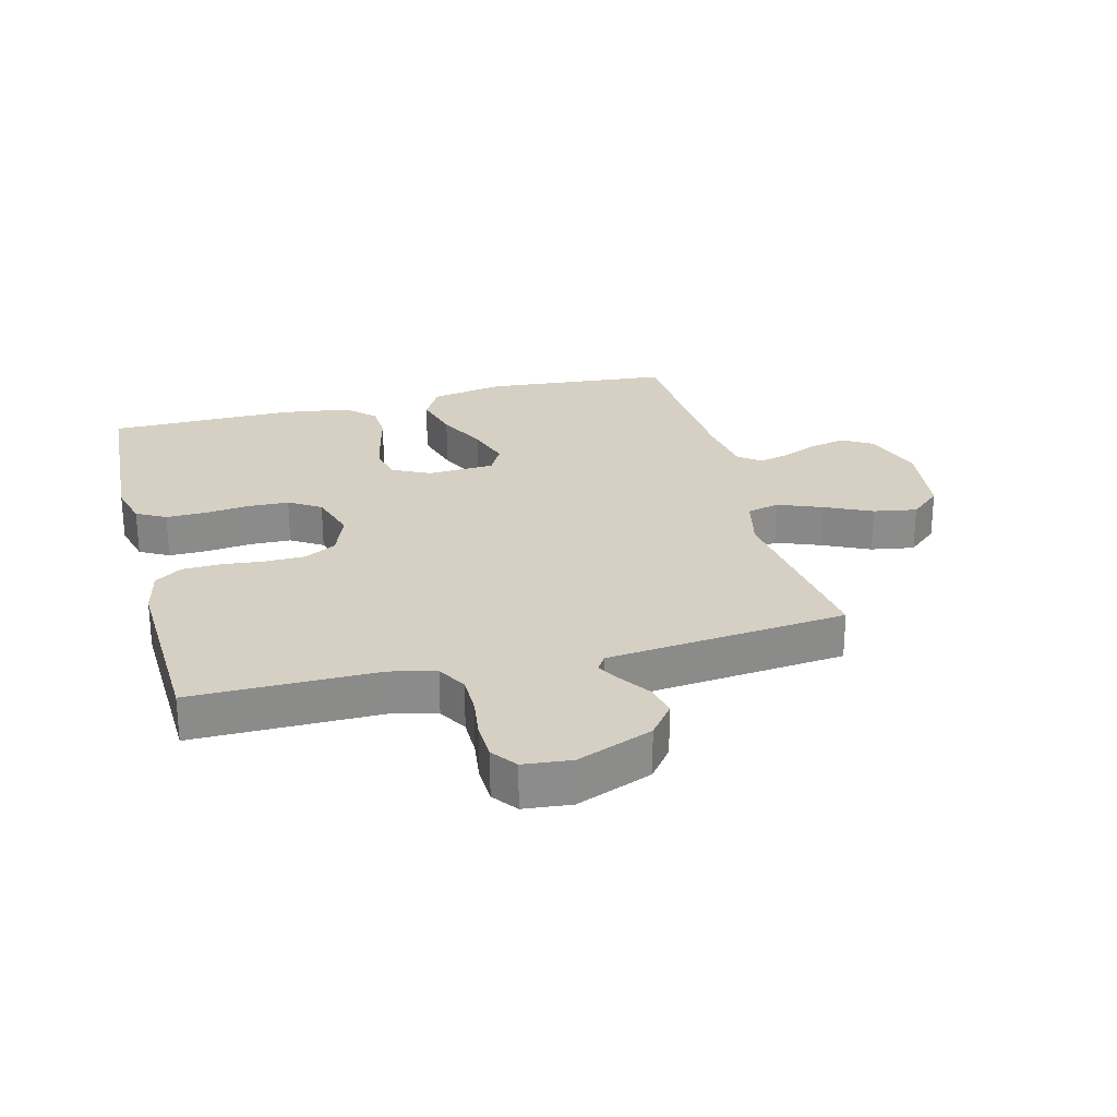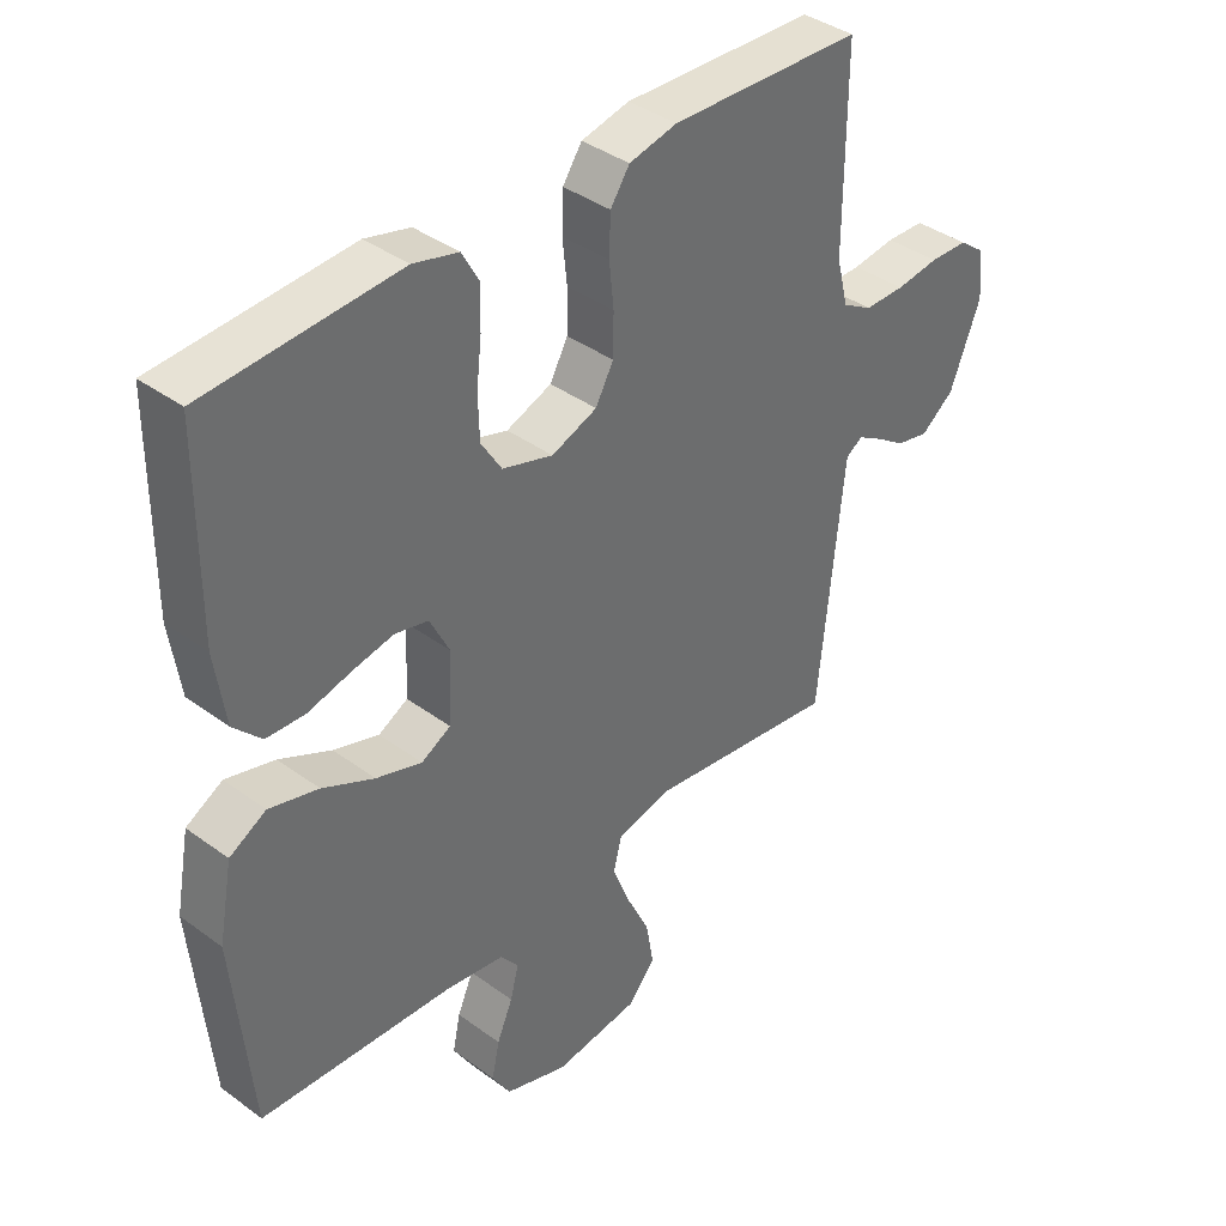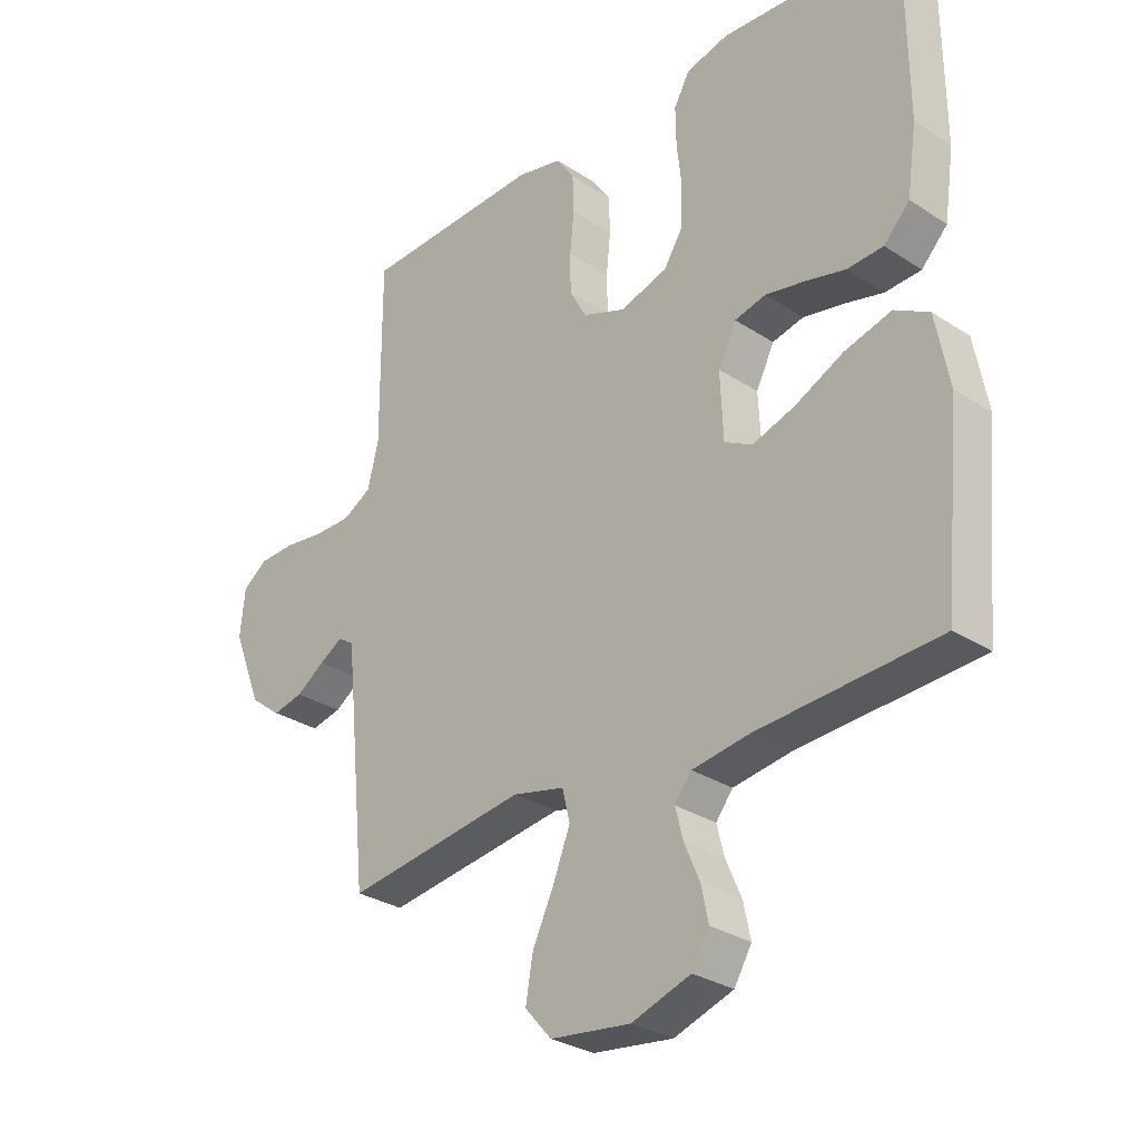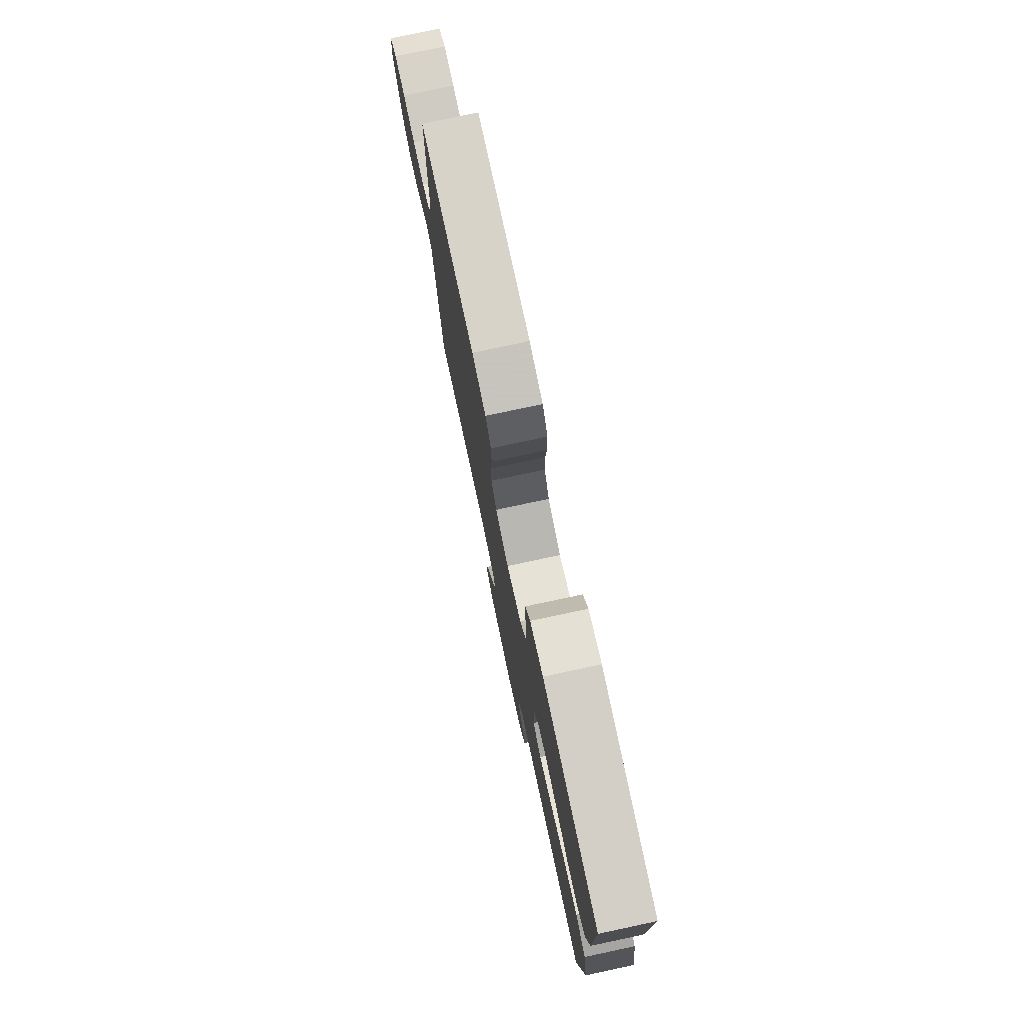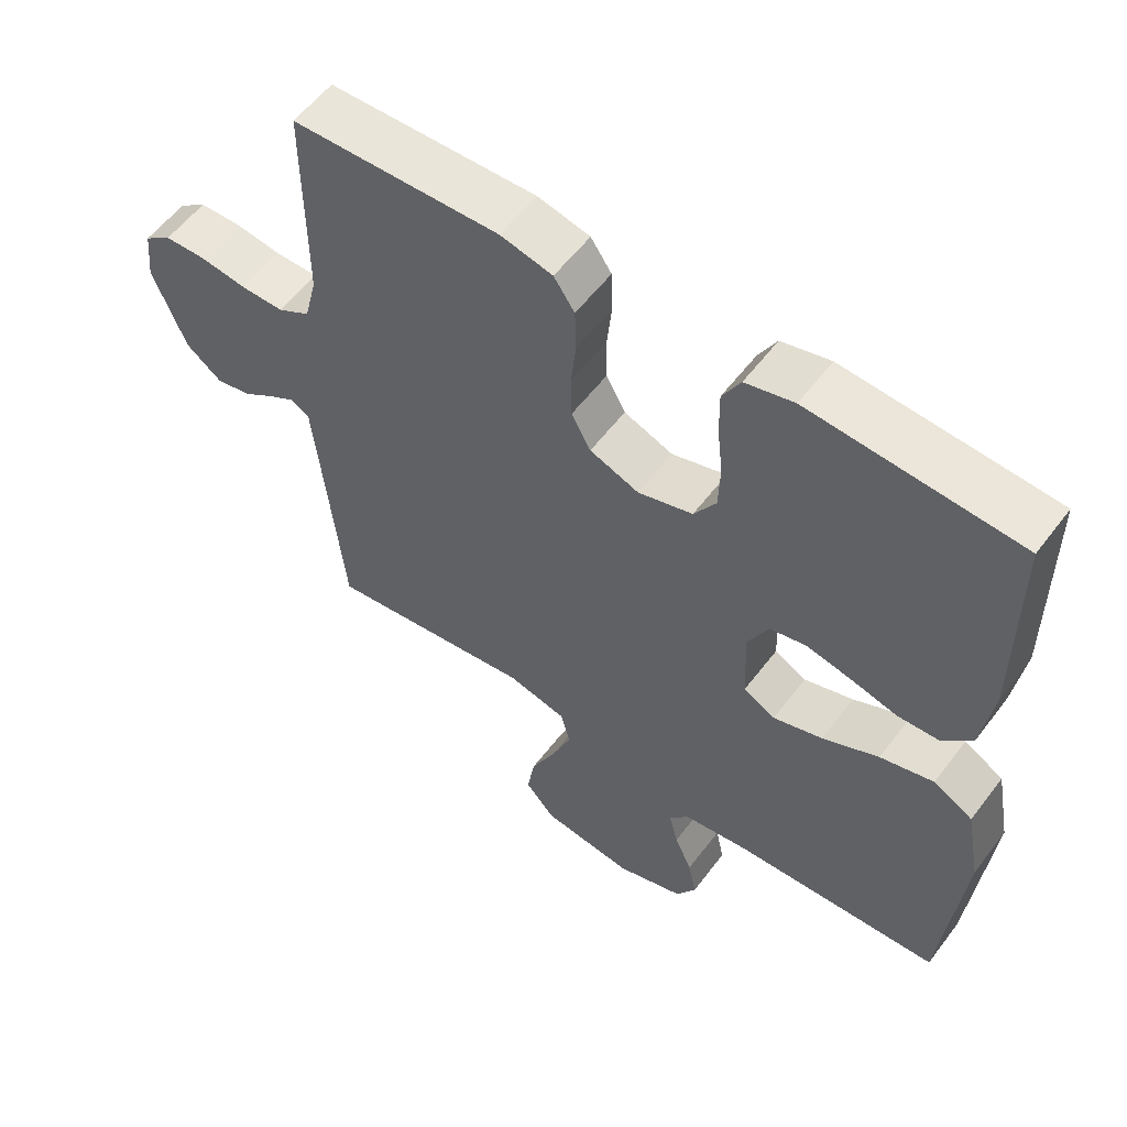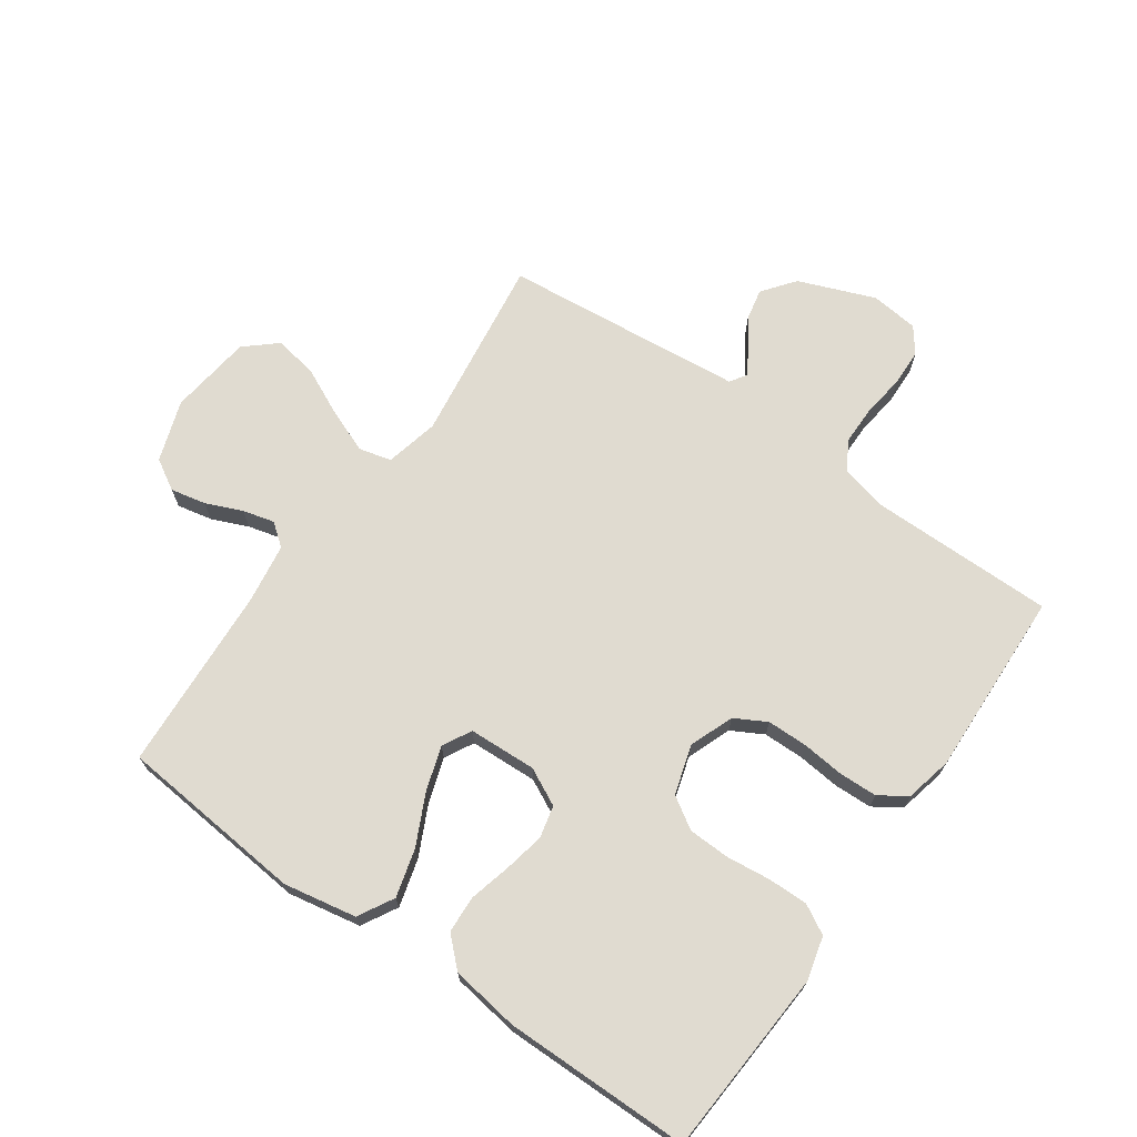
<metadata>
{"format":"obj","ext":"obj","renderer":"f3d","projection":"perspective","resolution":1024,"background":"white","views":[{"elev":26.2,"azim":75.5,"up":"+Y"},{"elev":38.9,"azim":-47.4,"up":"+Z"},{"elev":-29.7,"azim":-133.7,"up":"+Z"},{"elev":78.0,"azim":-102.0,"up":"+Z"},{"elev":57.0,"azim":-143.3,"up":"+Z"},{"elev":70.1,"azim":-54.9,"up":"+Y"}]}
</metadata>
<code>
v 0.5 0.07 -0.5
v 0.2 0.07 -0.459
v 0.114 0.07 -0.479
v 0.101 0.07 -0.531
v 0.129 0.07 -0.602
v 0.165 0.07 -0.678
v 0.177 0.07 -0.748
v 0.133 0.07 -0.798
v 0 0.07 -0.815
v -0.098 0.07 -0.782
v -0.127 0.07 -0.733
v -0.115 0.07 -0.676
v -0.09 0.07 -0.618
v -0.077 0.07 -0.567
v -0.105 0.07 -0.531
v -0.2 0.07 -0.517
v -0.5 0.07 -0.5
v -0.528 0.07 -0.2
v -0.506 0.07 -0.083
v -0.449 0.07 -0.051
v -0.372 0.07 -0.072
v -0.291 0.07 -0.111
v -0.22 0.07 -0.134
v -0.174 0.07 -0.109
v -0.169 0.07 0
v -0.199 0.07 0.06
v -0.251 0.07 0.072
v -0.316 0.07 0.059
v -0.383 0.07 0.042
v -0.443 0.07 0.045
v -0.486 0.07 0.09
v -0.502 0.07 0.2
v -0.5 0.07 0.5
v -0.2 0.07 0.519
v -0.13 0.07 0.501
v -0.104 0.07 0.454
v -0.105 0.07 0.39
v -0.113 0.07 0.319
v -0.111 0.07 0.252
v -0.079 0.07 0.201
v 0 0.07 0.177
v 0.071 0.07 0.204
v 0.099 0.07 0.255
v 0.1 0.07 0.32
v 0.093 0.07 0.388
v 0.095 0.07 0.45
v 0.125 0.07 0.494
v 0.2 0.07 0.511
v 0.5 0.07 0.5
v 0.499 0.07 0.2
v 0.517 0.07 0.127
v 0.564 0.07 0.1
v 0.627 0.07 0.1
v 0.694 0.07 0.109
v 0.754 0.07 0.107
v 0.794 0.07 0.077
v 0.802 0.07 0
v 0.754 0.07 -0.122
v 0.702 0.07 -0.162
v 0.651 0.07 -0.151
v 0.604 0.07 -0.119
v 0.565 0.07 -0.096
v 0.539 0.07 -0.113
v 0.53 0.07 -0.2
v 0.5 0 -0.5
v 0.2 0 -0.459
v 0.114 0 -0.479
v 0.101 0 -0.531
v 0.129 0 -0.602
v 0.165 0 -0.678
v 0.177 0 -0.748
v 0.133 0 -0.798
v 0 0 -0.815
v -0.098 0 -0.782
v -0.127 0 -0.733
v -0.115 0 -0.676
v -0.09 0 -0.618
v -0.077 0 -0.567
v -0.105 0 -0.531
v -0.2 0 -0.517
v -0.5 0 -0.5
v -0.528 0 -0.2
v -0.506 0 -0.083
v -0.449 0 -0.051
v -0.372 0 -0.072
v -0.291 0 -0.111
v -0.22 0 -0.134
v -0.174 0 -0.109
v -0.169 0 0
v -0.199 0 0.06
v -0.251 0 0.072
v -0.316 0 0.059
v -0.383 0 0.042
v -0.443 0 0.045
v -0.486 0 0.09
v -0.502 0 0.2
v -0.5 0 0.5
v -0.2 0 0.519
v -0.13 0 0.501
v -0.104 0 0.454
v -0.105 0 0.39
v -0.113 0 0.319
v -0.111 0 0.252
v -0.079 0 0.201
v 0 0 0.177
v 0.071 0 0.204
v 0.099 0 0.255
v 0.1 0 0.32
v 0.093 0 0.388
v 0.095 0 0.45
v 0.125 0 0.494
v 0.2 0 0.511
v 0.5 0 0.5
v 0.499 0 0.2
v 0.517 0 0.127
v 0.564 0 0.1
v 0.627 0 0.1
v 0.694 0 0.109
v 0.754 0 0.107
v 0.794 0 0.077
v 0.802 0 0
v 0.754 0 -0.122
v 0.702 0 -0.162
v 0.651 0 -0.151
v 0.604 0 -0.119
v 0.565 0 -0.096
v 0.539 0 -0.113
v 0.53 0 -0.2
f 59 60 61
f 58 59 61
f 57 58 61
f 56 57 61
f 55 56 61
f 54 55 61
f 53 54 61
f 52 53 61 62
f 51 52 62 63
f 48 49 50
f 47 48 50
f 46 47 50
f 45 46 50
f 44 45 50
f 51 63 64
f 50 51 64
f 44 50 64
f 43 44 64
f 36 37 38
f 35 36 38
f 34 35 38
f 33 34 38
f 32 33 38
f 31 32 38
f 30 31 38
f 29 30 38
f 28 29 38
f 27 28 38 39
f 26 27 39 40
f 20 21 22
f 19 20 22
f 18 19 22
f 17 18 22
f 16 17 22
f 15 16 22 23
f 14 15 23 24
f 11 12 13
f 10 11 13
f 9 10 13
f 8 9 13
f 7 8 13
f 6 7 13
f 5 6 13
f 4 5 13 14
f 14 24 25
f 4 14 25
f 3 4 25
f 64 1 2
f 43 64 2
f 42 43 2
f 26 40 41
f 26 41 42
f 25 26 42
f 3 25 42
f 2 3 42
f 125 124 123
f 125 123 122
f 125 122 121
f 125 121 120
f 125 120 119
f 125 119 118
f 125 118 117
f 126 125 117 116
f 127 126 116 115
f 114 113 112
f 114 112 111
f 114 111 110
f 114 110 109
f 114 109 108
f 128 127 115
f 128 115 114
f 128 114 108
f 128 108 107
f 102 101 100
f 102 100 99
f 102 99 98
f 102 98 97
f 102 97 96
f 102 96 95
f 102 95 94
f 102 94 93
f 102 93 92
f 103 102 92 91
f 104 103 91 90
f 86 85 84
f 86 84 83
f 86 83 82
f 86 82 81
f 86 81 80
f 87 86 80 79
f 88 87 79 78
f 77 76 75
f 77 75 74
f 77 74 73
f 77 73 72
f 77 72 71
f 77 71 70
f 77 70 69
f 78 77 69 68
f 89 88 78
f 89 78 68
f 89 68 67
f 66 65 128
f 66 128 107
f 66 107 106
f 105 104 90
f 106 105 90
f 106 90 89
f 106 89 67
f 106 67 66
f 1 65 66 2
f 2 66 67 3
f 3 67 68 4
f 4 68 69 5
f 5 69 70 6
f 6 70 71 7
f 7 71 72 8
f 8 72 73 9
f 9 73 74 10
f 10 74 75 11
f 11 75 76 12
f 12 76 77 13
f 13 77 78 14
f 14 78 79 15
f 15 79 80 16
f 16 80 81 17
f 17 81 82 18
f 18 82 83 19
f 19 83 84 20
f 20 84 85 21
f 21 85 86 22
f 22 86 87 23
f 23 87 88 24
f 24 88 89 25
f 25 89 90 26
f 26 90 91 27
f 27 91 92 28
f 28 92 93 29
f 29 93 94 30
f 30 94 95 31
f 31 95 96 32
f 32 96 97 33
f 33 97 98 34
f 34 98 99 35
f 35 99 100 36
f 36 100 101 37
f 37 101 102 38
f 38 102 103 39
f 39 103 104 40
f 40 104 105 41
f 41 105 106 42
f 42 106 107 43
f 43 107 108 44
f 44 108 109 45
f 45 109 110 46
f 46 110 111 47
f 47 111 112 48
f 48 112 113 49
f 49 113 114 50
f 50 114 115 51
f 51 115 116 52
f 52 116 117 53
f 53 117 118 54
f 54 118 119 55
f 55 119 120 56
f 56 120 121 57
f 57 121 122 58
f 58 122 123 59
f 59 123 124 60
f 60 124 125 61
f 61 125 126 62
f 62 126 127 63
f 63 127 128 64
f 64 128 65 1

</code>
